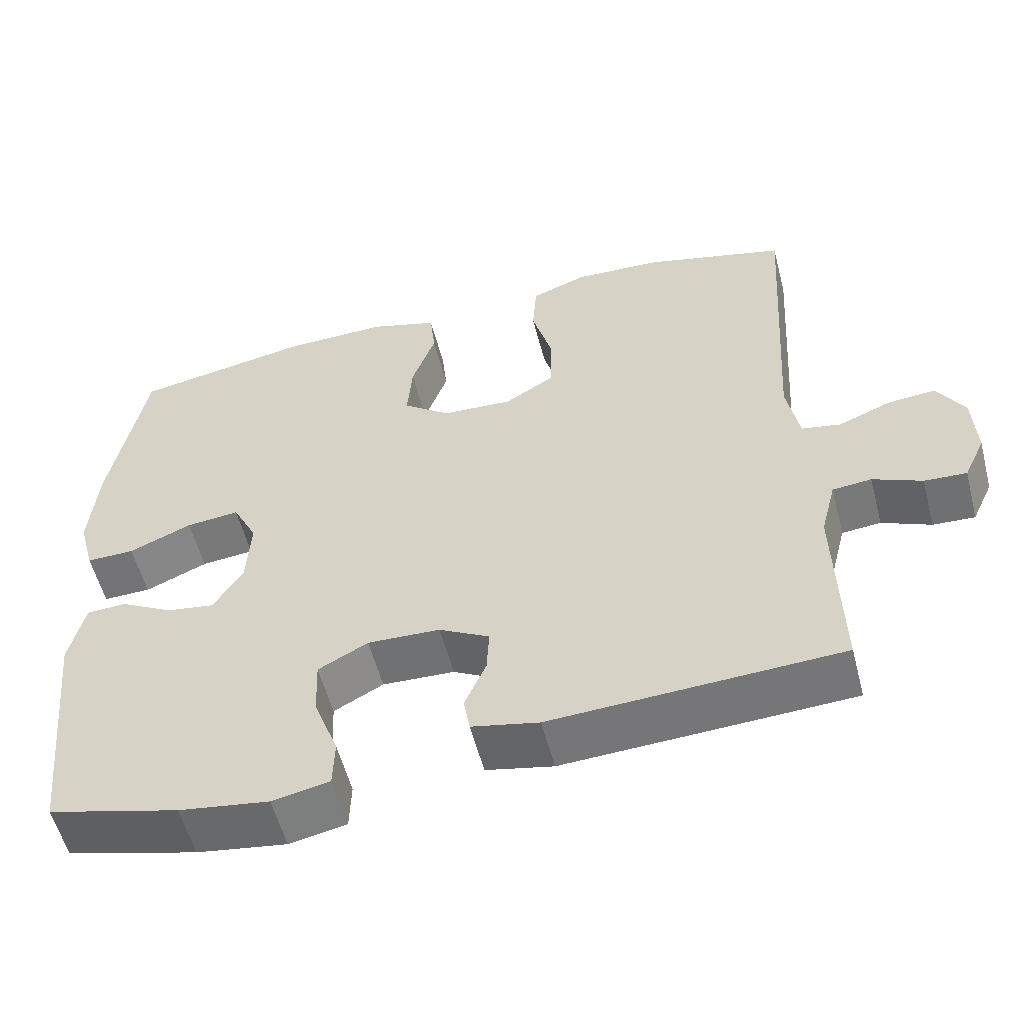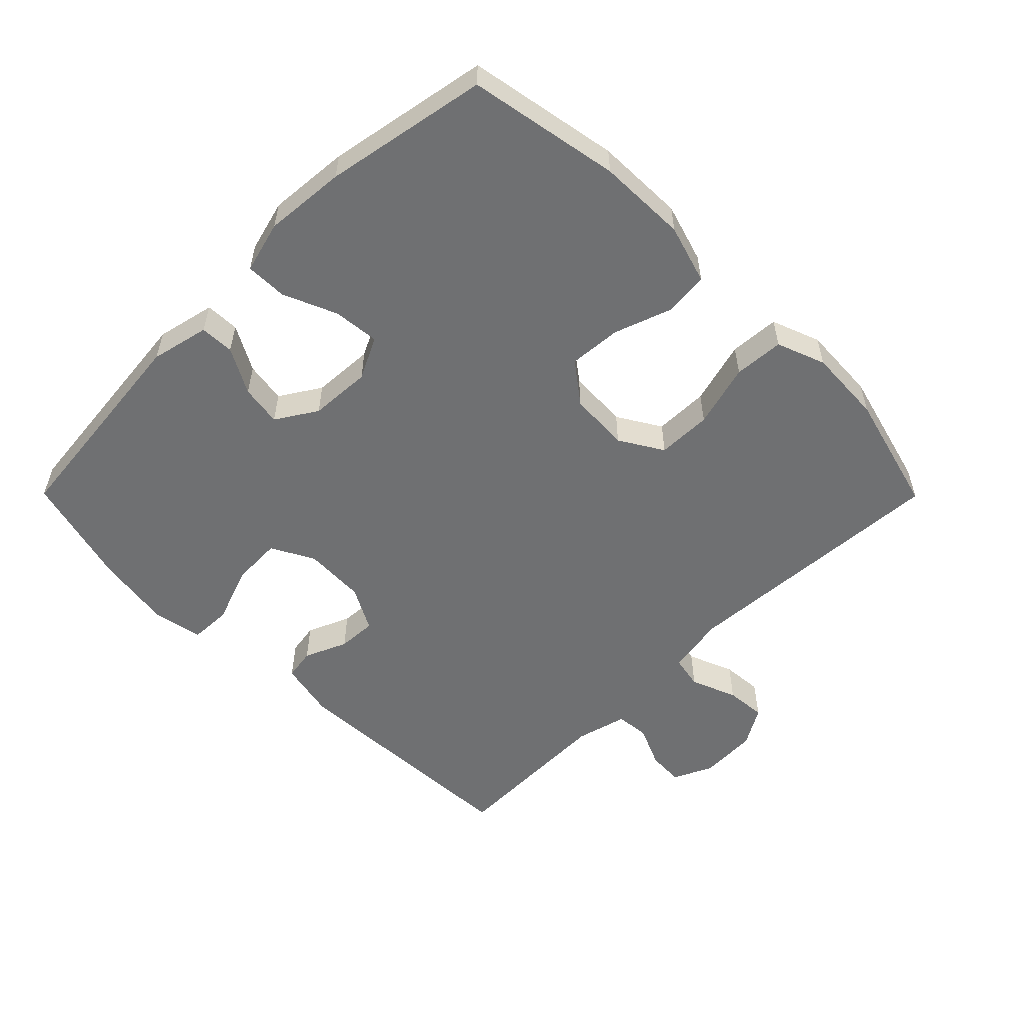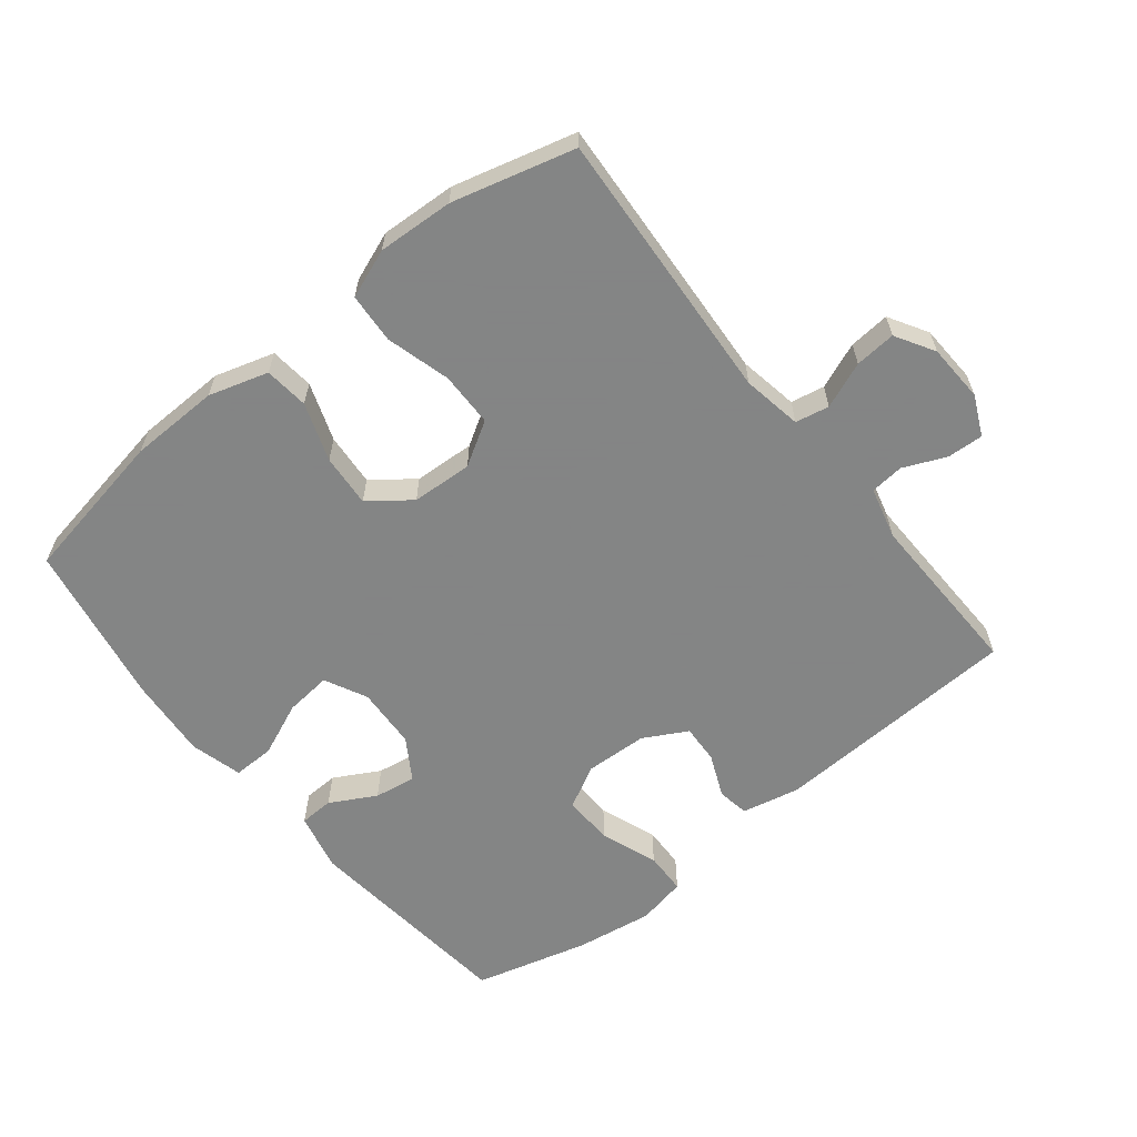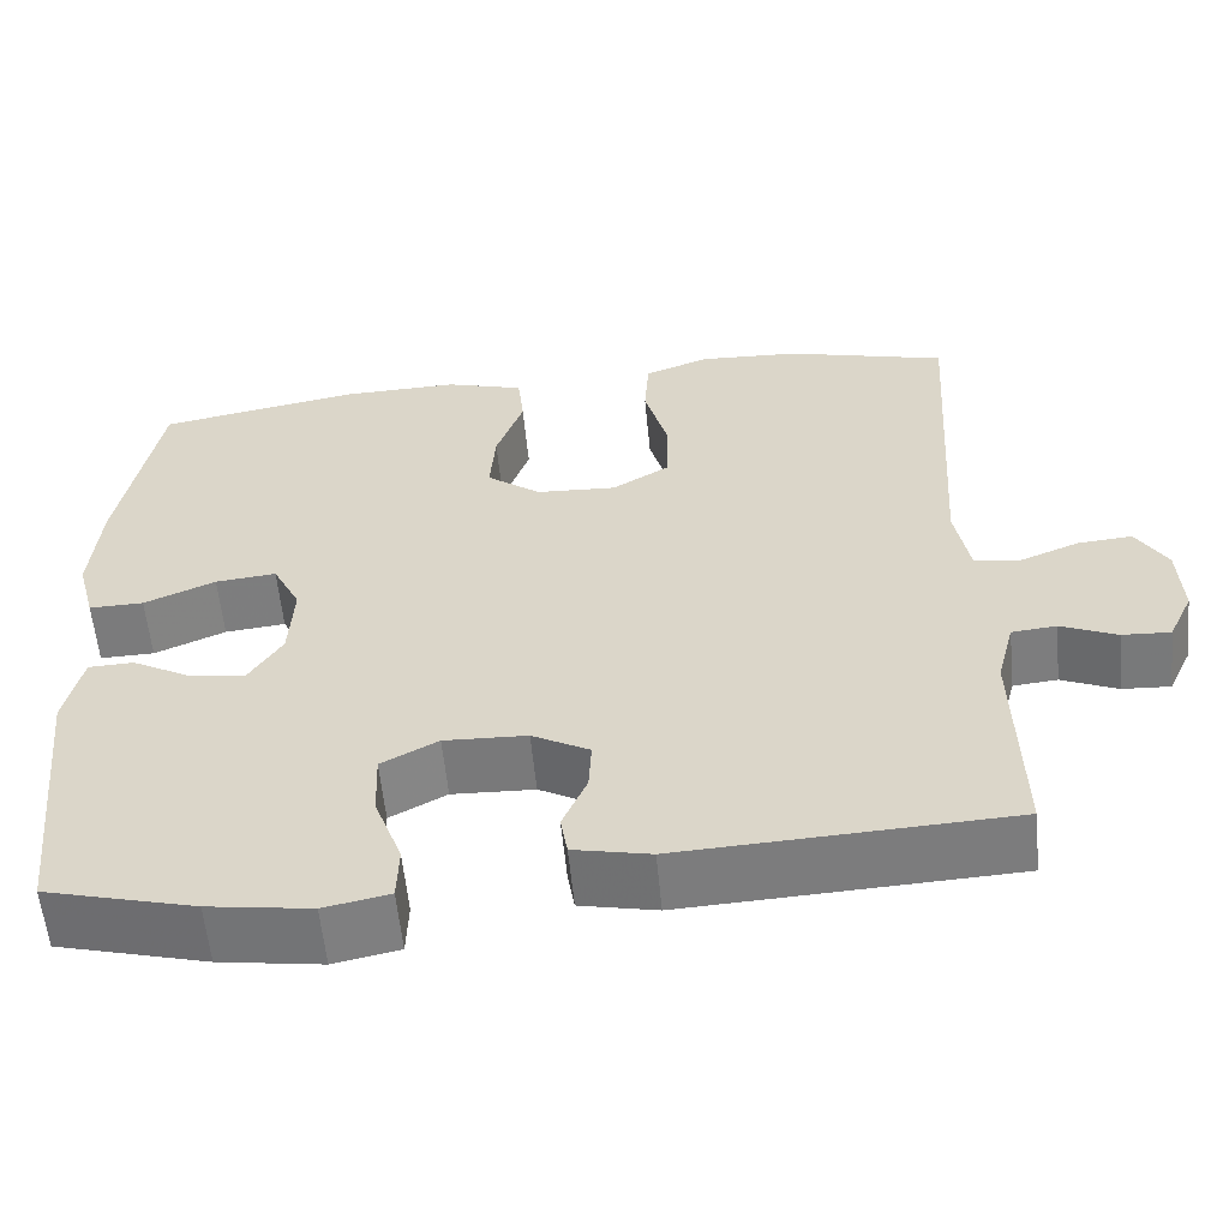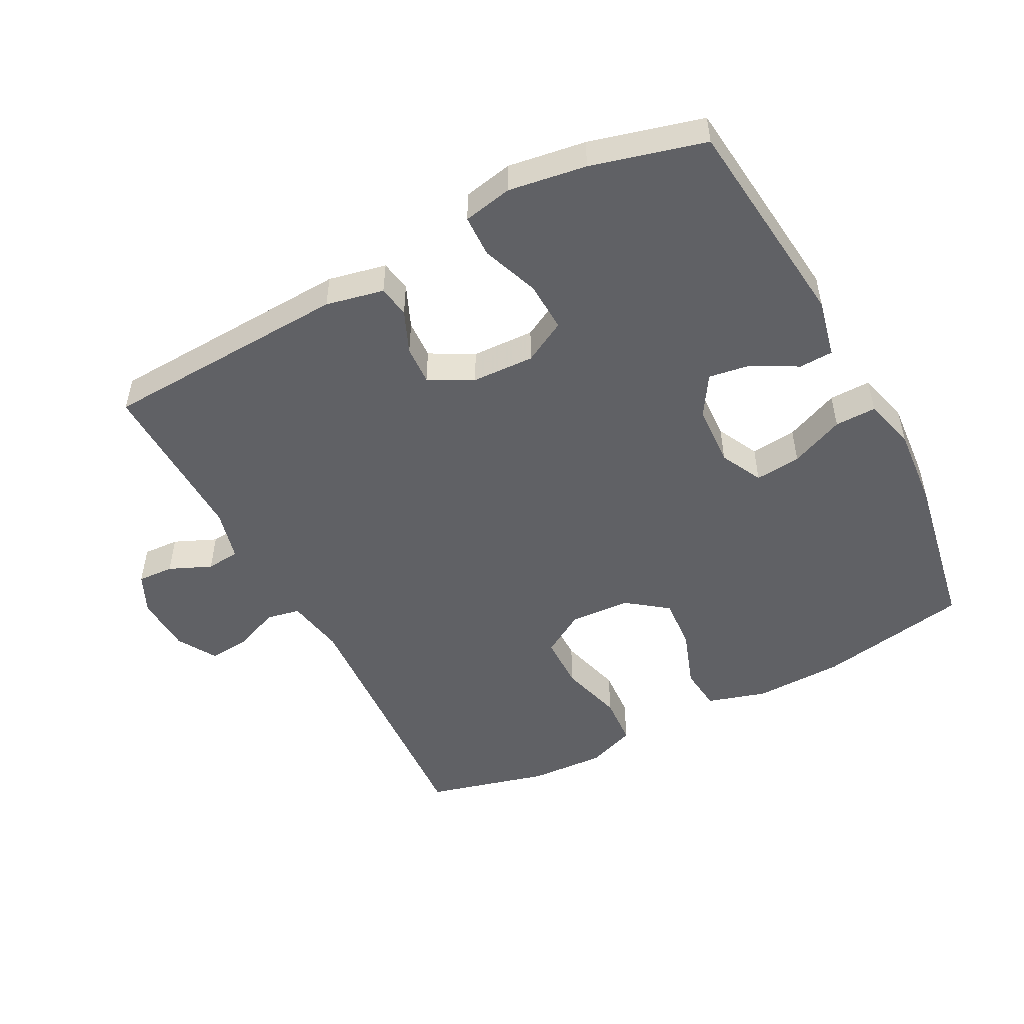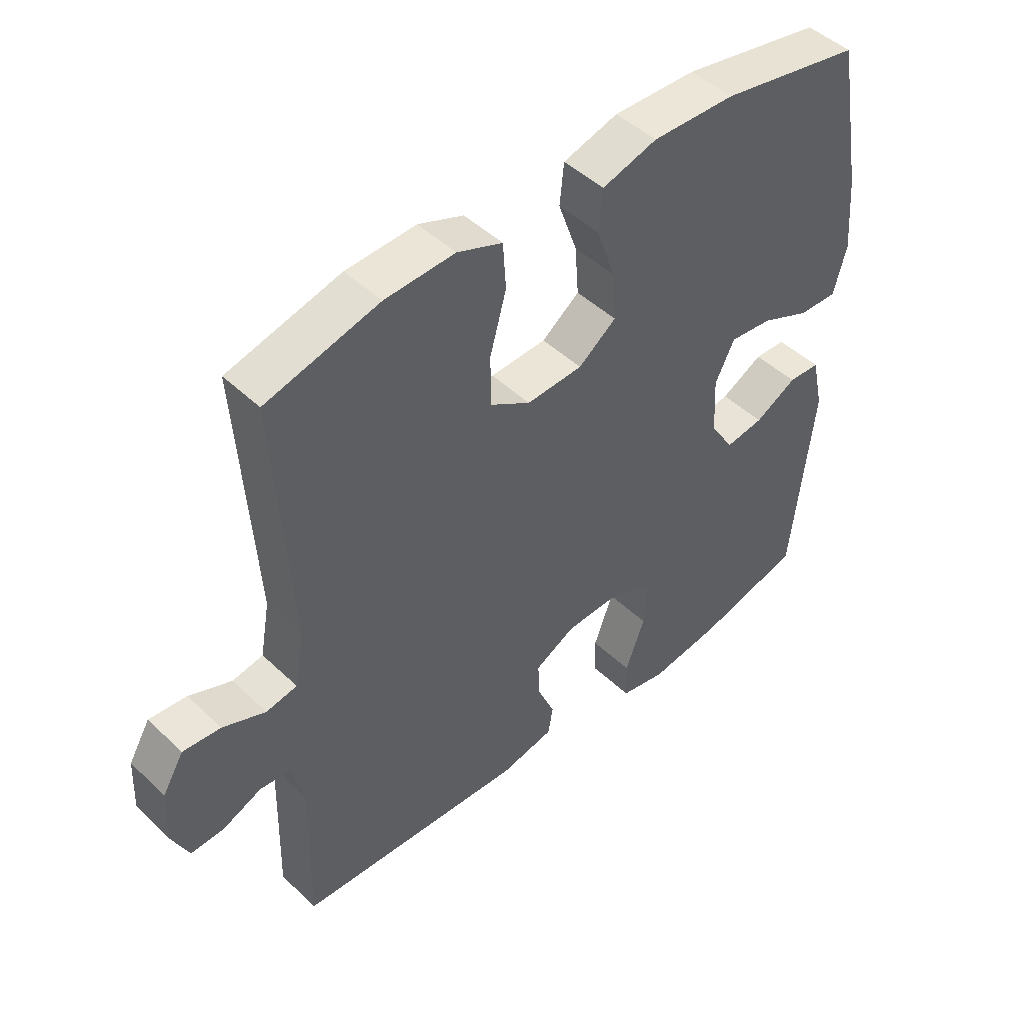
<metadata>
{"format":"obj","ext":"obj","renderer":"f3d","projection":"perspective","resolution":1024,"background":"white","views":[{"elev":-56.0,"azim":14.5,"up":"+Z"},{"elev":-54.8,"azim":-45.2,"up":"+Y"},{"elev":-61.6,"azim":38.7,"up":"+Y"},{"elev":-58.3,"azim":5.5,"up":"+Z"},{"elev":-50.4,"azim":-152.2,"up":"+Y"},{"elev":46.7,"azim":137.1,"up":"+Z"}]}
</metadata>
<code>
v -0.5 0.07 0.5
v -0.269 0.07 0.542
v -0.133 0.07 0.545
v -0.043 0.07 0.518
v -0.036 0.07 0.451
v -0.067 0.07 0.363
v -0.073 0.07 0.283
v -0.011 0.07 0.236
v 0.081 0.07 0.231
v 0.147 0.07 0.271
v 0.148 0.07 0.354
v 0.121 0.07 0.451
v 0.126 0.07 0.527
v 0.2 0.07 0.555
v 0.315 0.07 0.549
v 0.5 0.07 0.5
v 0.474 0.07 0.083
v 0.49 0.07 -0.007
v 0.541 0.07 -0.017
v 0.611 0.07 0.011
v 0.673 0.07 0.016
v 0.708 0.07 -0.043
v 0.712 0.07 -0.131
v 0.684 0.07 -0.191
v 0.629 0.07 -0.188
v 0.565 0.07 -0.16
v 0.514 0.07 -0.165
v 0.494 0.07 -0.243
v 0.5 0.07 -0.5
v 0.123 0.07 -0.518
v 0.035 0.07 -0.499
v 0.027 0.07 -0.451
v 0.055 0.07 -0.386
v 0.058 0.07 -0.327
v -0.008 0.07 -0.291
v -0.103 0.07 -0.287
v -0.168 0.07 -0.322
v -0.165 0.07 -0.398
v -0.133 0.07 -0.485
v -0.135 0.07 -0.549
v -0.21 0.07 -0.564
v -0.328 0.07 -0.546
v -0.5 0.07 -0.5
v -0.535 0.07 -0.171
v -0.515 0.07 -0.082
v -0.463 0.07 -0.08
v -0.394 0.07 -0.118
v -0.331 0.07 -0.128
v -0.292 0.07 -0.066
v -0.287 0.07 0.028
v -0.319 0.07 0.092
v -0.389 0.07 0.085
v -0.471 0.07 0.05
v -0.534 0.07 0.049
v -0.555 0.07 0.128
v -0.545 0.07 0.252
v -0.5 0 0.5
v -0.269 0 0.542
v -0.133 0 0.545
v -0.043 0 0.518
v -0.036 0 0.451
v -0.067 0 0.363
v -0.073 0 0.283
v -0.011 0 0.236
v 0.081 0 0.231
v 0.147 0 0.271
v 0.148 0 0.354
v 0.121 0 0.451
v 0.126 0 0.527
v 0.2 0 0.555
v 0.315 0 0.549
v 0.5 0 0.5
v 0.474 0 0.083
v 0.49 0 -0.007
v 0.541 0 -0.017
v 0.611 0 0.011
v 0.673 0 0.016
v 0.708 0 -0.043
v 0.712 0 -0.131
v 0.684 0 -0.191
v 0.629 0 -0.188
v 0.565 0 -0.16
v 0.514 0 -0.165
v 0.494 0 -0.243
v 0.5 0 -0.5
v 0.123 0 -0.518
v 0.035 0 -0.499
v 0.027 0 -0.451
v 0.055 0 -0.386
v 0.058 0 -0.327
v -0.008 0 -0.291
v -0.103 0 -0.287
v -0.168 0 -0.322
v -0.165 0 -0.398
v -0.133 0 -0.485
v -0.135 0 -0.549
v -0.21 0 -0.564
v -0.328 0 -0.546
v -0.5 0 -0.5
v -0.535 0 -0.171
v -0.515 0 -0.082
v -0.463 0 -0.08
v -0.394 0 -0.118
v -0.331 0 -0.128
v -0.292 0 -0.066
v -0.287 0 0.028
v -0.319 0 0.092
v -0.389 0 0.085
v -0.471 0 0.05
v -0.534 0 0.049
v -0.555 0 0.128
v -0.545 0 0.252
f 52 53 54 55
f 51 52 55 56
f 44 45 46 47
f 44 47 48
f 43 44 48
f 42 43 48 49
f 38 39 40 41
f 37 38 41 42
f 30 31 32 33
f 28 29 30 33
f 27 28 33 34
f 23 24 25 26
f 23 26 27
f 22 23 27
f 19 20 21 22
f 19 22 27 34
f 14 15 16 17
f 14 17 18
f 11 12 13 14
f 10 11 14 18
f 9 10 18
f 8 9 18
f 3 4 5 6
f 3 6 7
f 2 3 7
f 51 56 1 2
f 50 51 2 7
f 49 50 7 8
f 37 42 49 8
f 36 37 8
f 35 36 8 18
f 18 19 34 35
f 111 110 109 108
f 112 111 108 107
f 103 102 101 100
f 104 103 100
f 104 100 99
f 105 104 99 98
f 97 96 95 94
f 98 97 94 93
f 89 88 87 86
f 89 86 85 84
f 90 89 84 83
f 82 81 80 79
f 83 82 79
f 83 79 78
f 78 77 76 75
f 90 83 78 75
f 73 72 71 70
f 74 73 70
f 70 69 68 67
f 74 70 67 66
f 74 66 65
f 74 65 64
f 62 61 60 59
f 63 62 59
f 63 59 58
f 58 57 112 107
f 63 58 107 106
f 64 63 106 105
f 64 105 98 93
f 64 93 92
f 74 64 92 91
f 91 90 75 74
f 1 57 58 2
f 2 58 59 3
f 3 59 60 4
f 4 60 61 5
f 5 61 62 6
f 6 62 63 7
f 7 63 64 8
f 8 64 65 9
f 9 65 66 10
f 10 66 67 11
f 11 67 68 12
f 12 68 69 13
f 13 69 70 14
f 14 70 71 15
f 15 71 72 16
f 16 72 73 17
f 17 73 74 18
f 18 74 75 19
f 19 75 76 20
f 20 76 77 21
f 21 77 78 22
f 22 78 79 23
f 23 79 80 24
f 24 80 81 25
f 25 81 82 26
f 26 82 83 27
f 27 83 84 28
f 28 84 85 29
f 29 85 86 30
f 30 86 87 31
f 31 87 88 32
f 32 88 89 33
f 33 89 90 34
f 34 90 91 35
f 35 91 92 36
f 36 92 93 37
f 37 93 94 38
f 38 94 95 39
f 39 95 96 40
f 40 96 97 41
f 41 97 98 42
f 42 98 99 43
f 43 99 100 44
f 44 100 101 45
f 45 101 102 46
f 46 102 103 47
f 47 103 104 48
f 48 104 105 49
f 49 105 106 50
f 50 106 107 51
f 51 107 108 52
f 52 108 109 53
f 53 109 110 54
f 54 110 111 55
f 55 111 112 56
f 56 112 57 1

</code>
